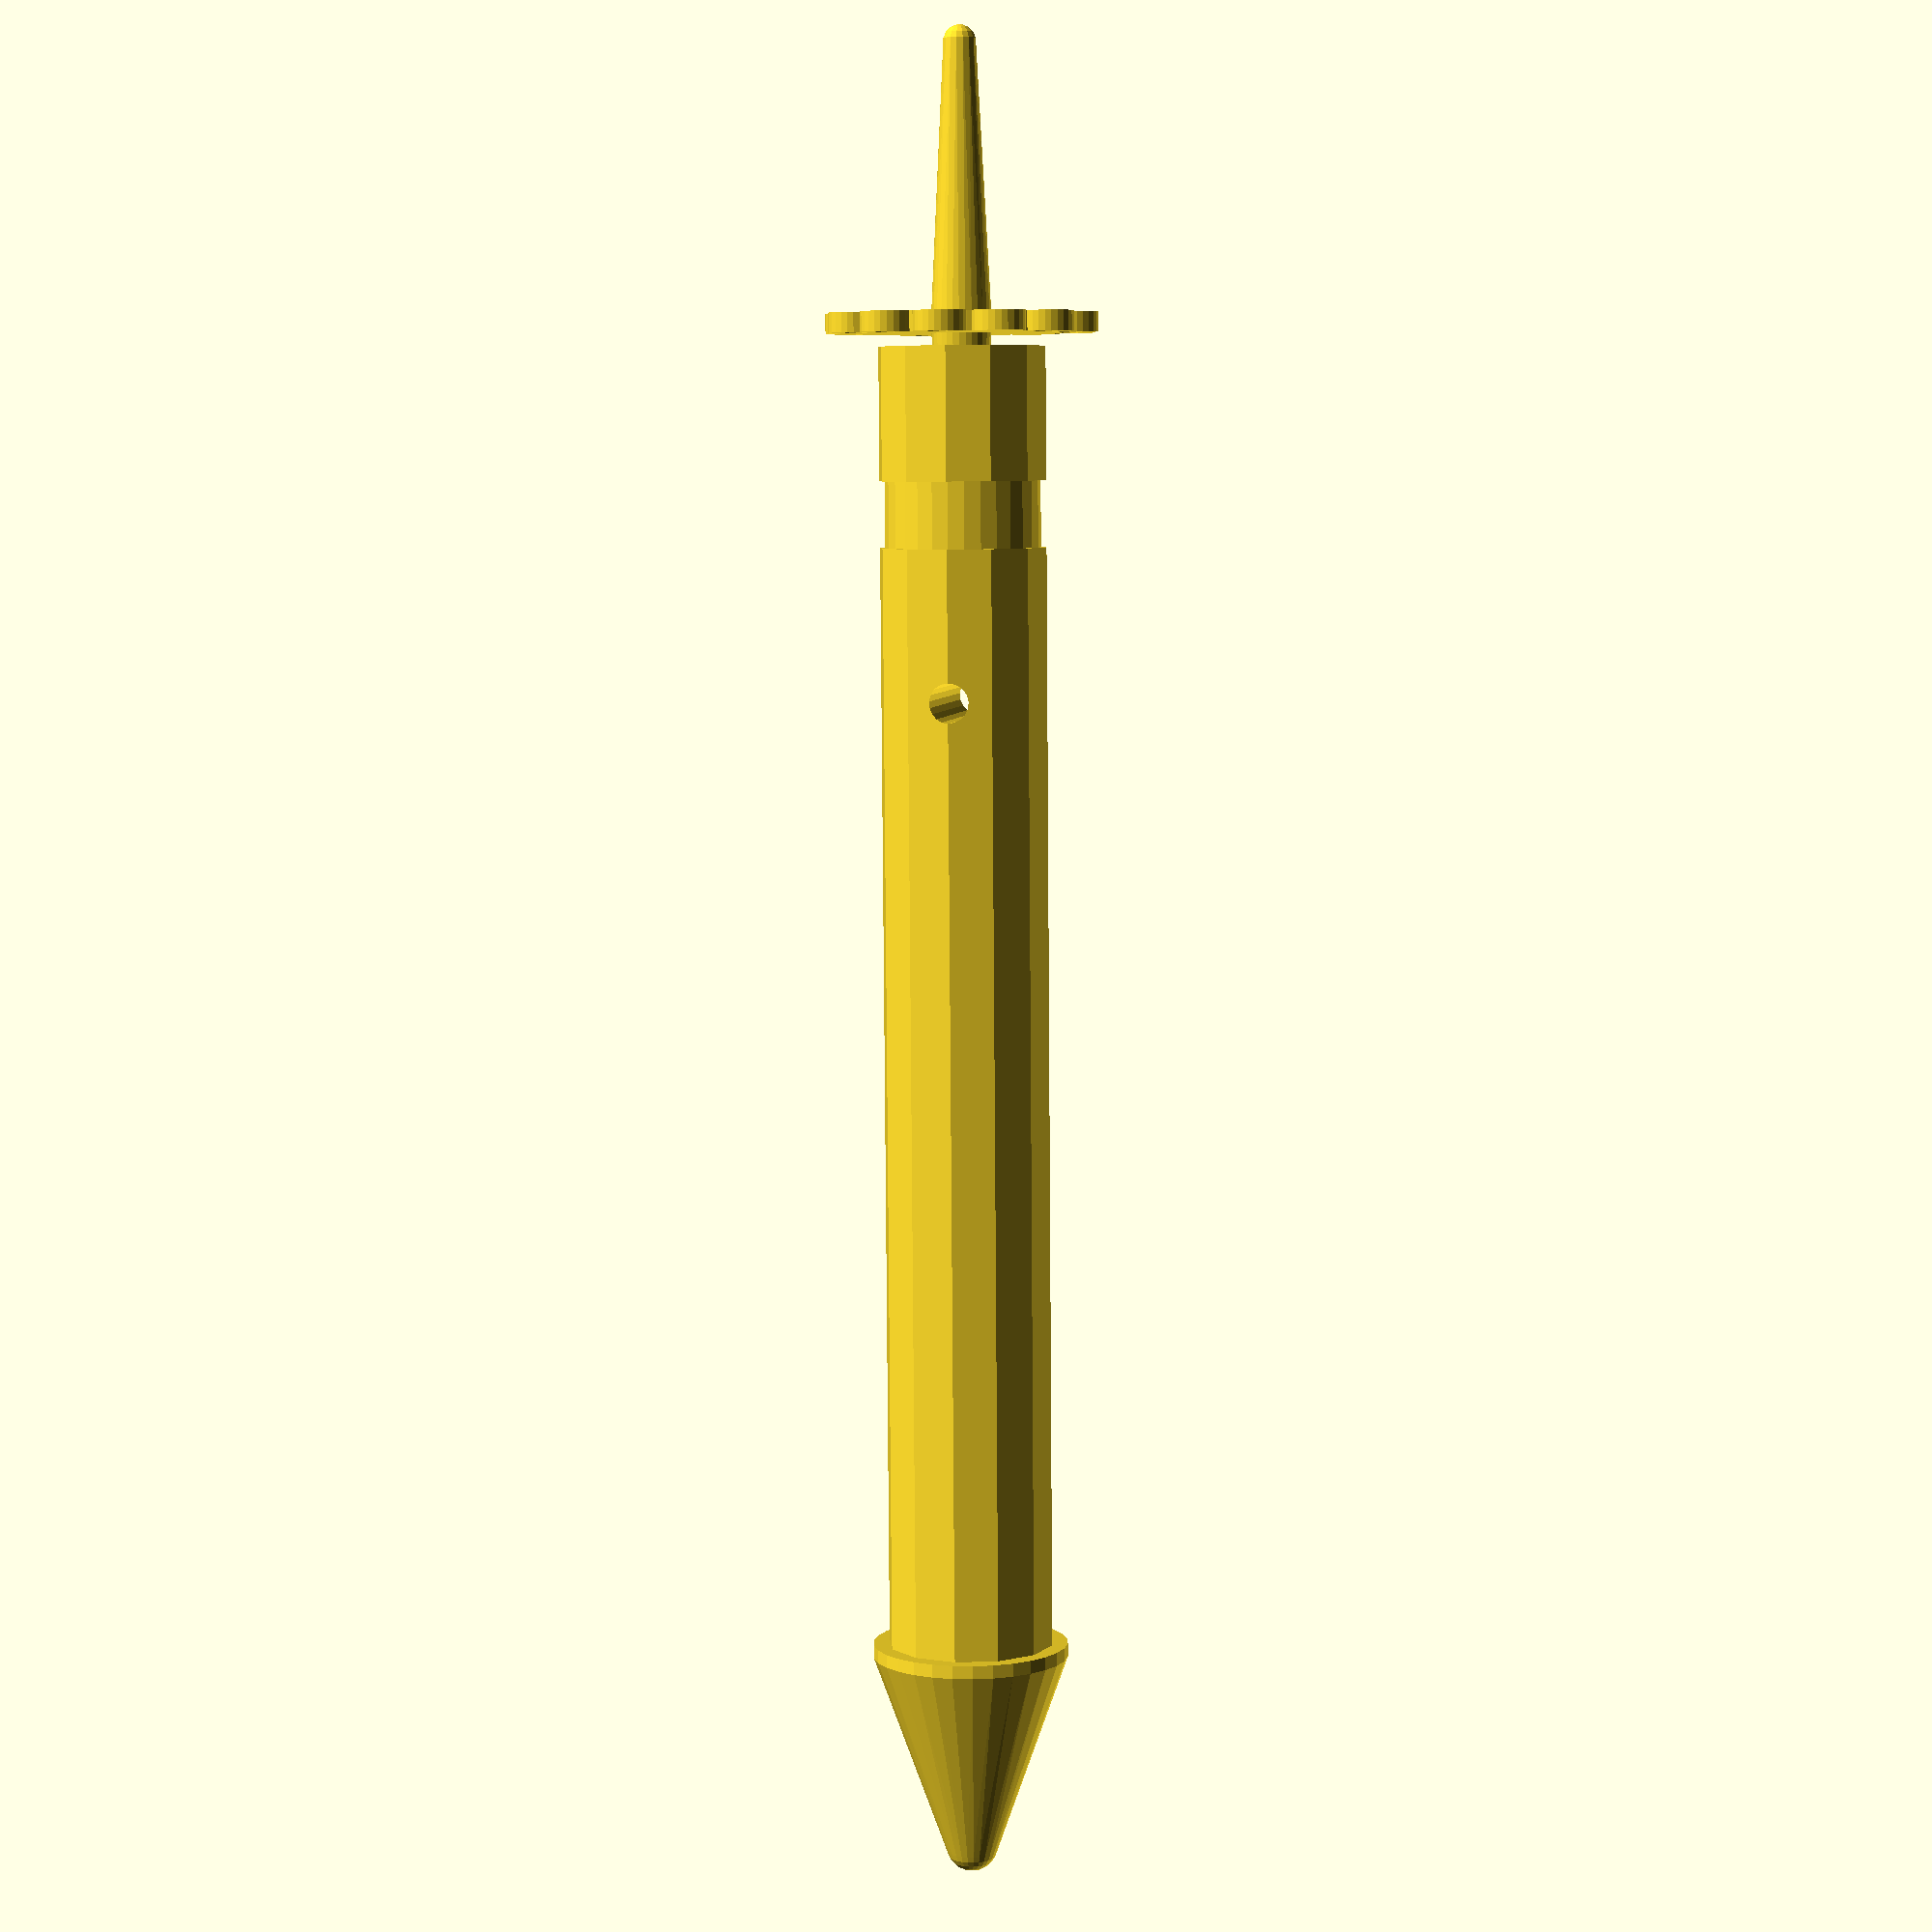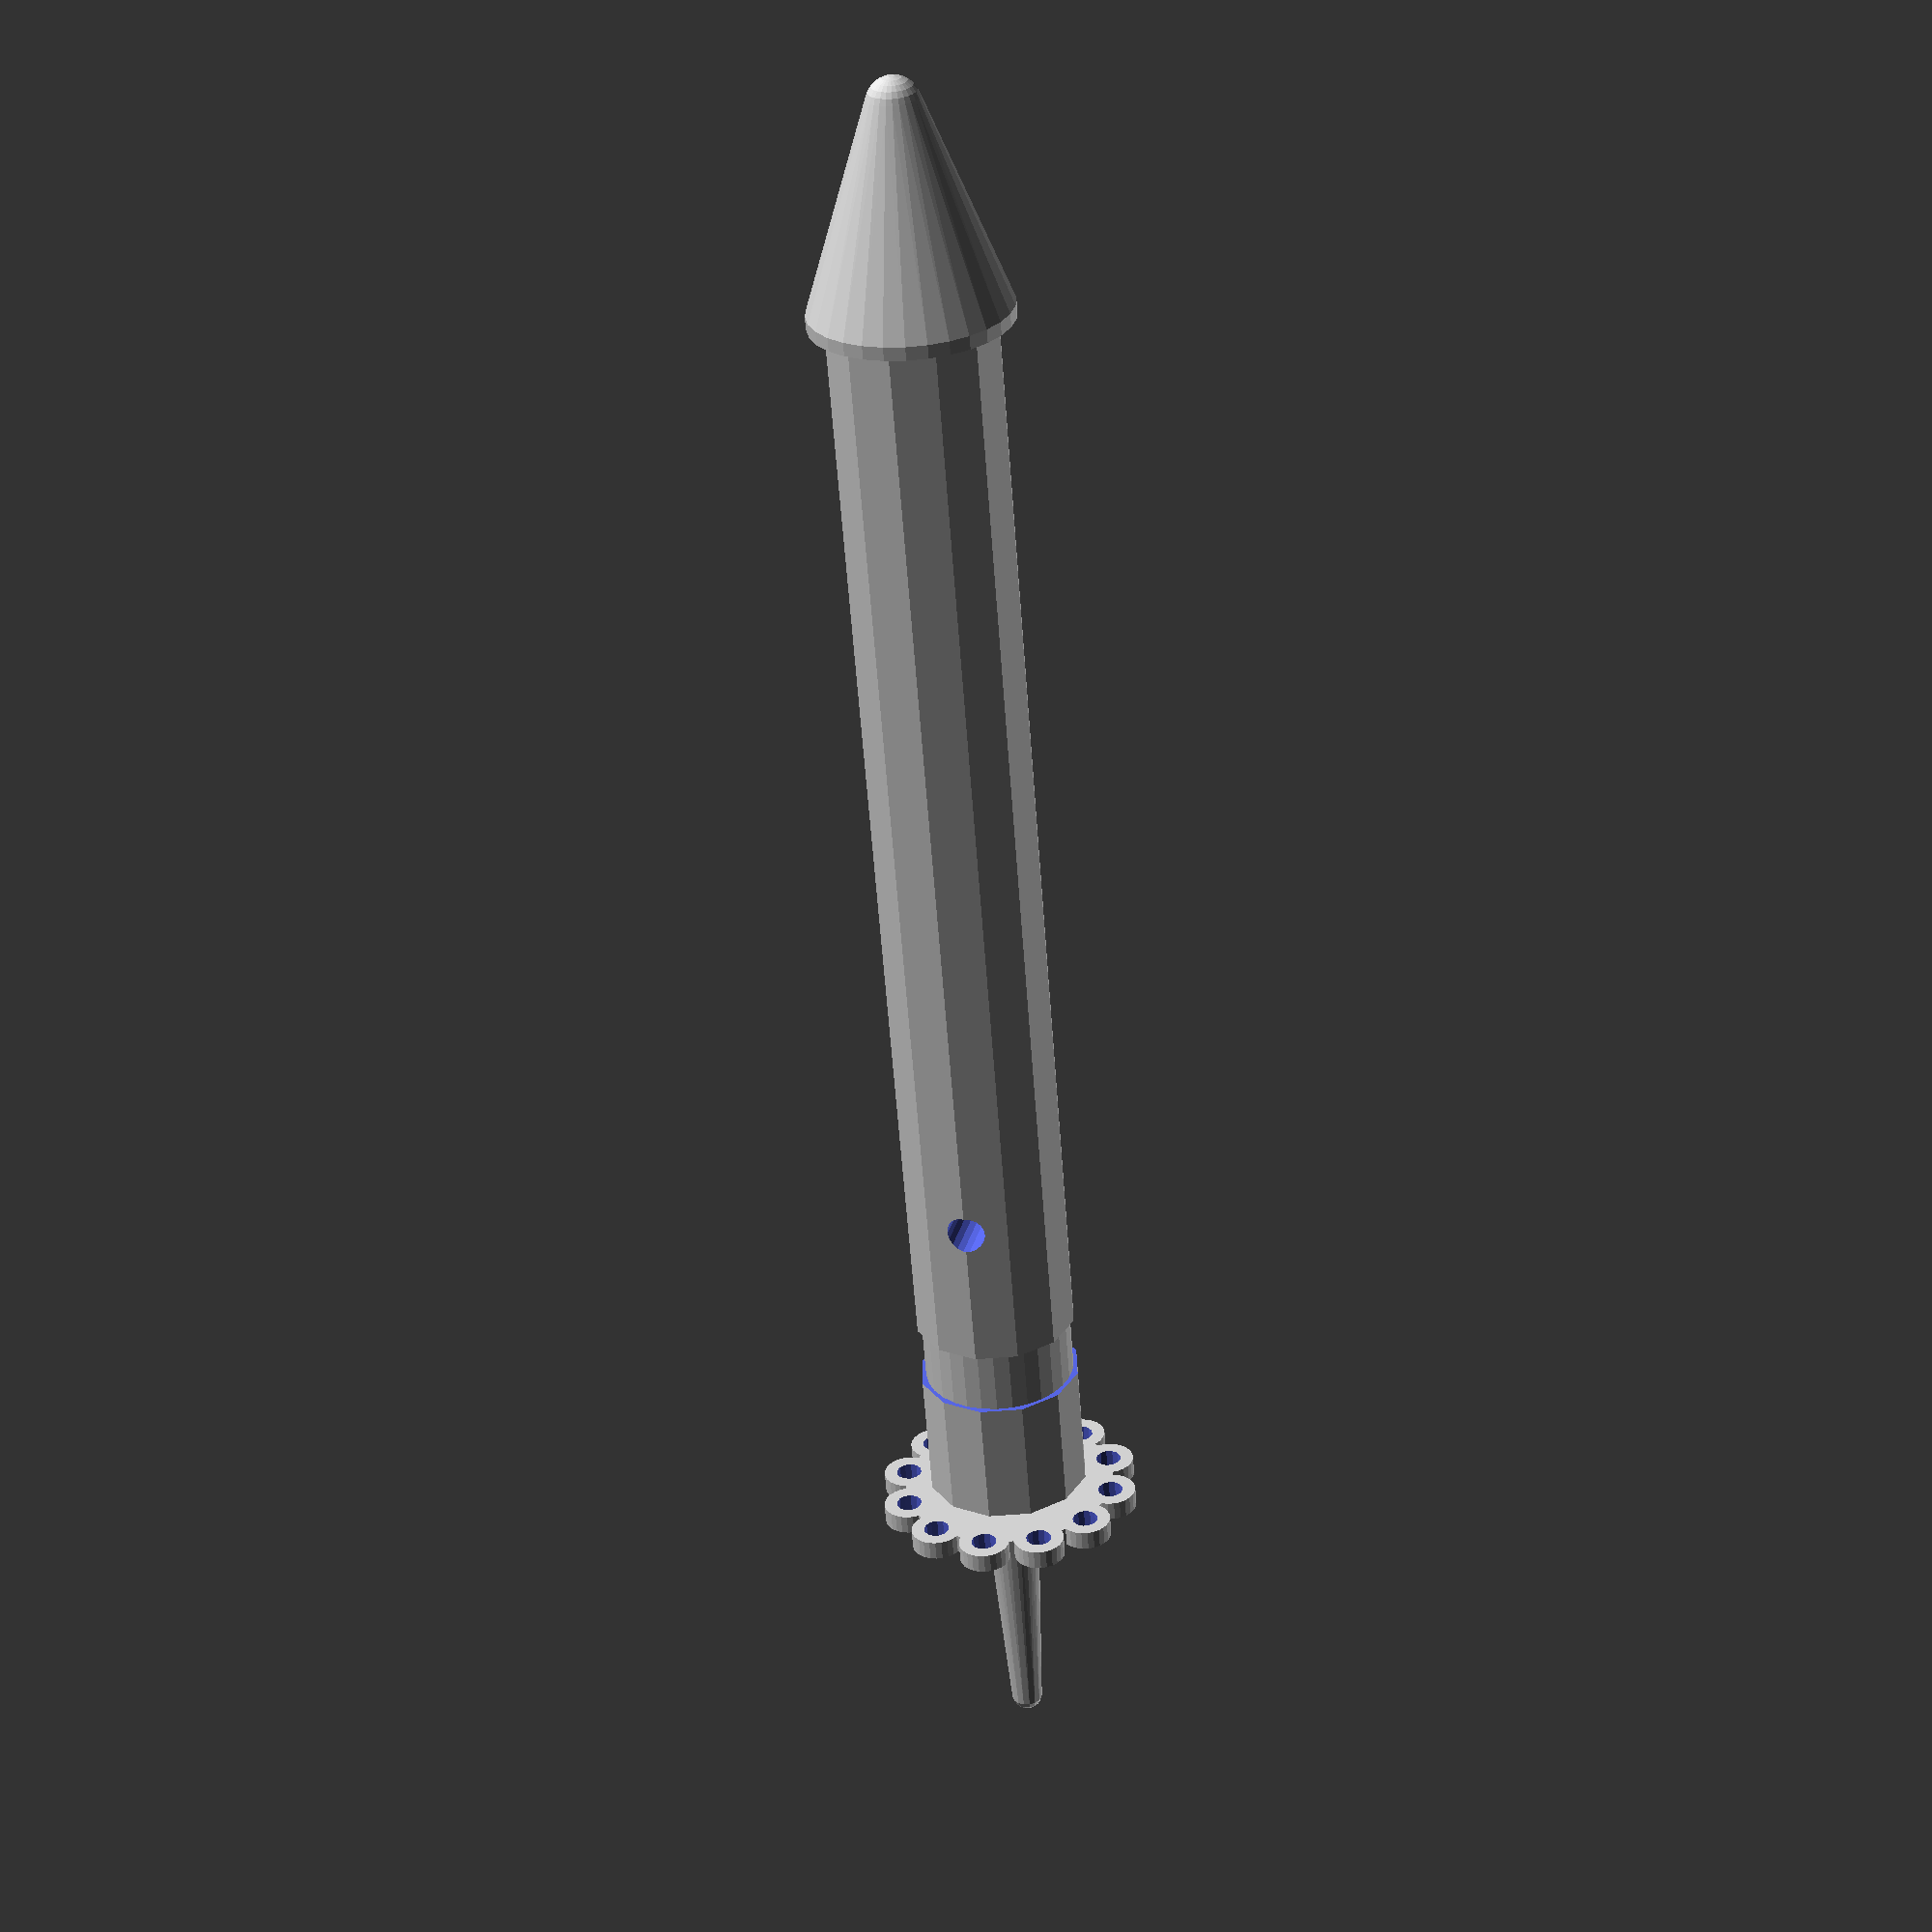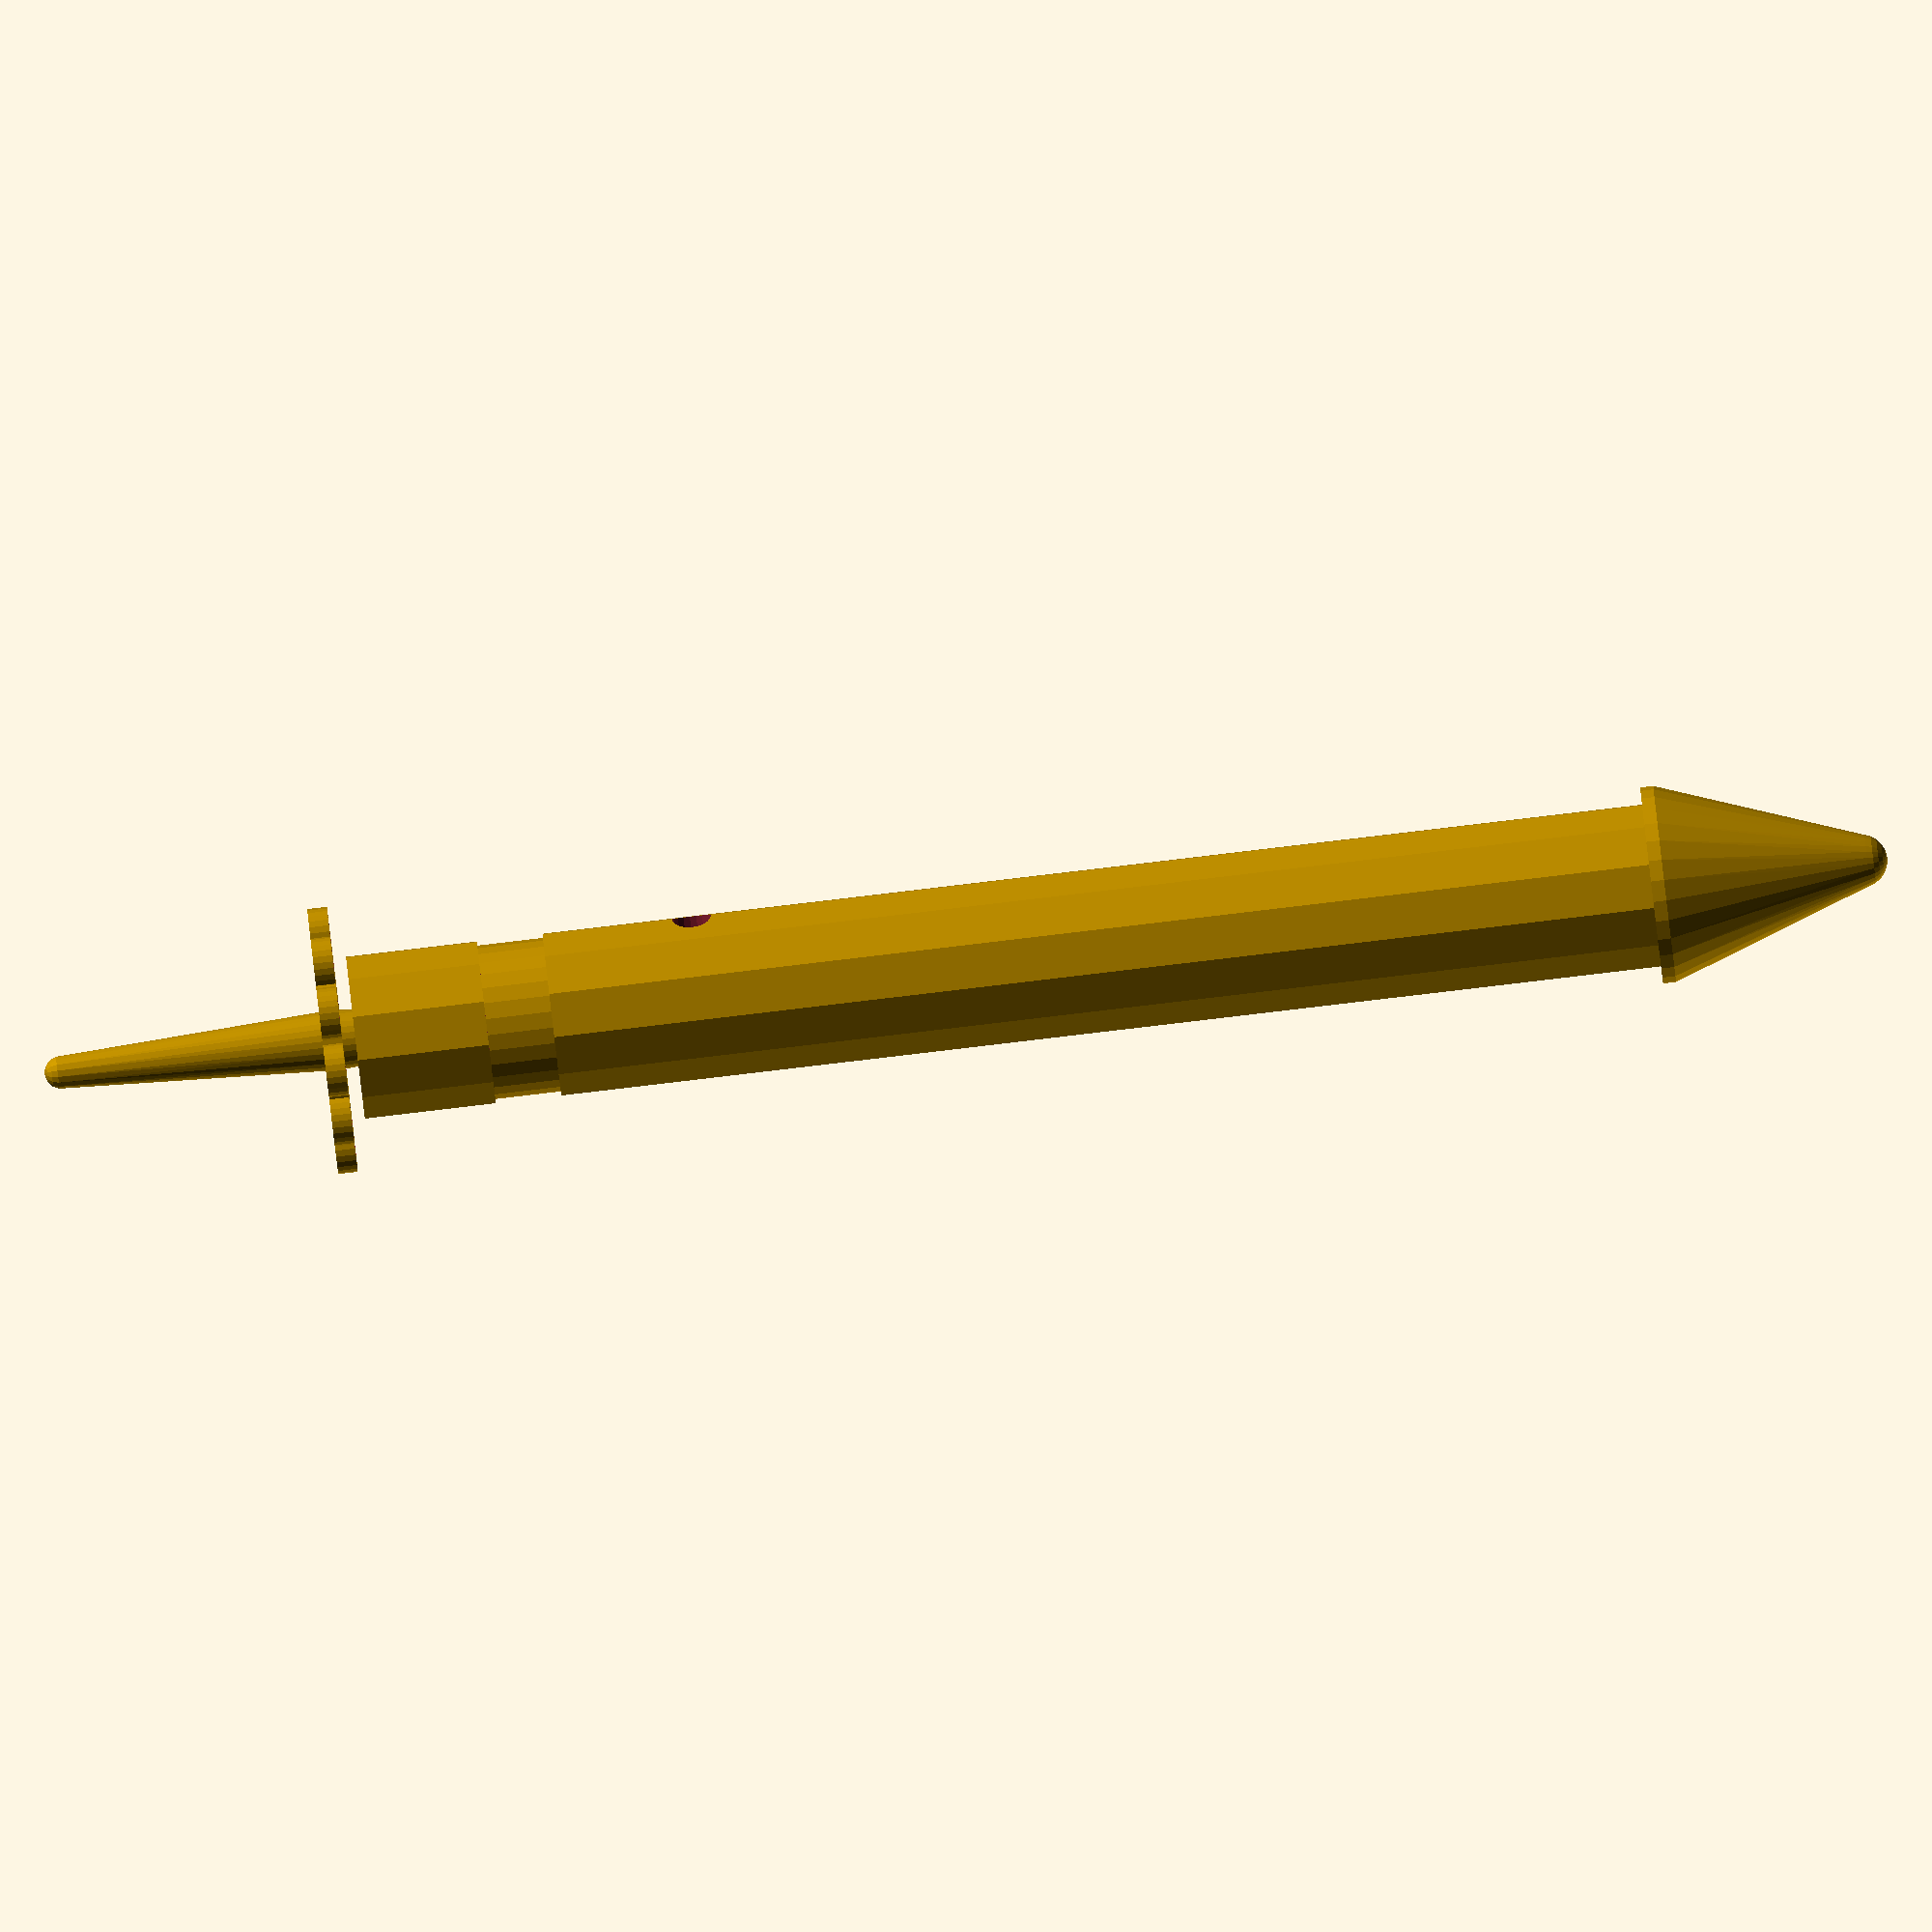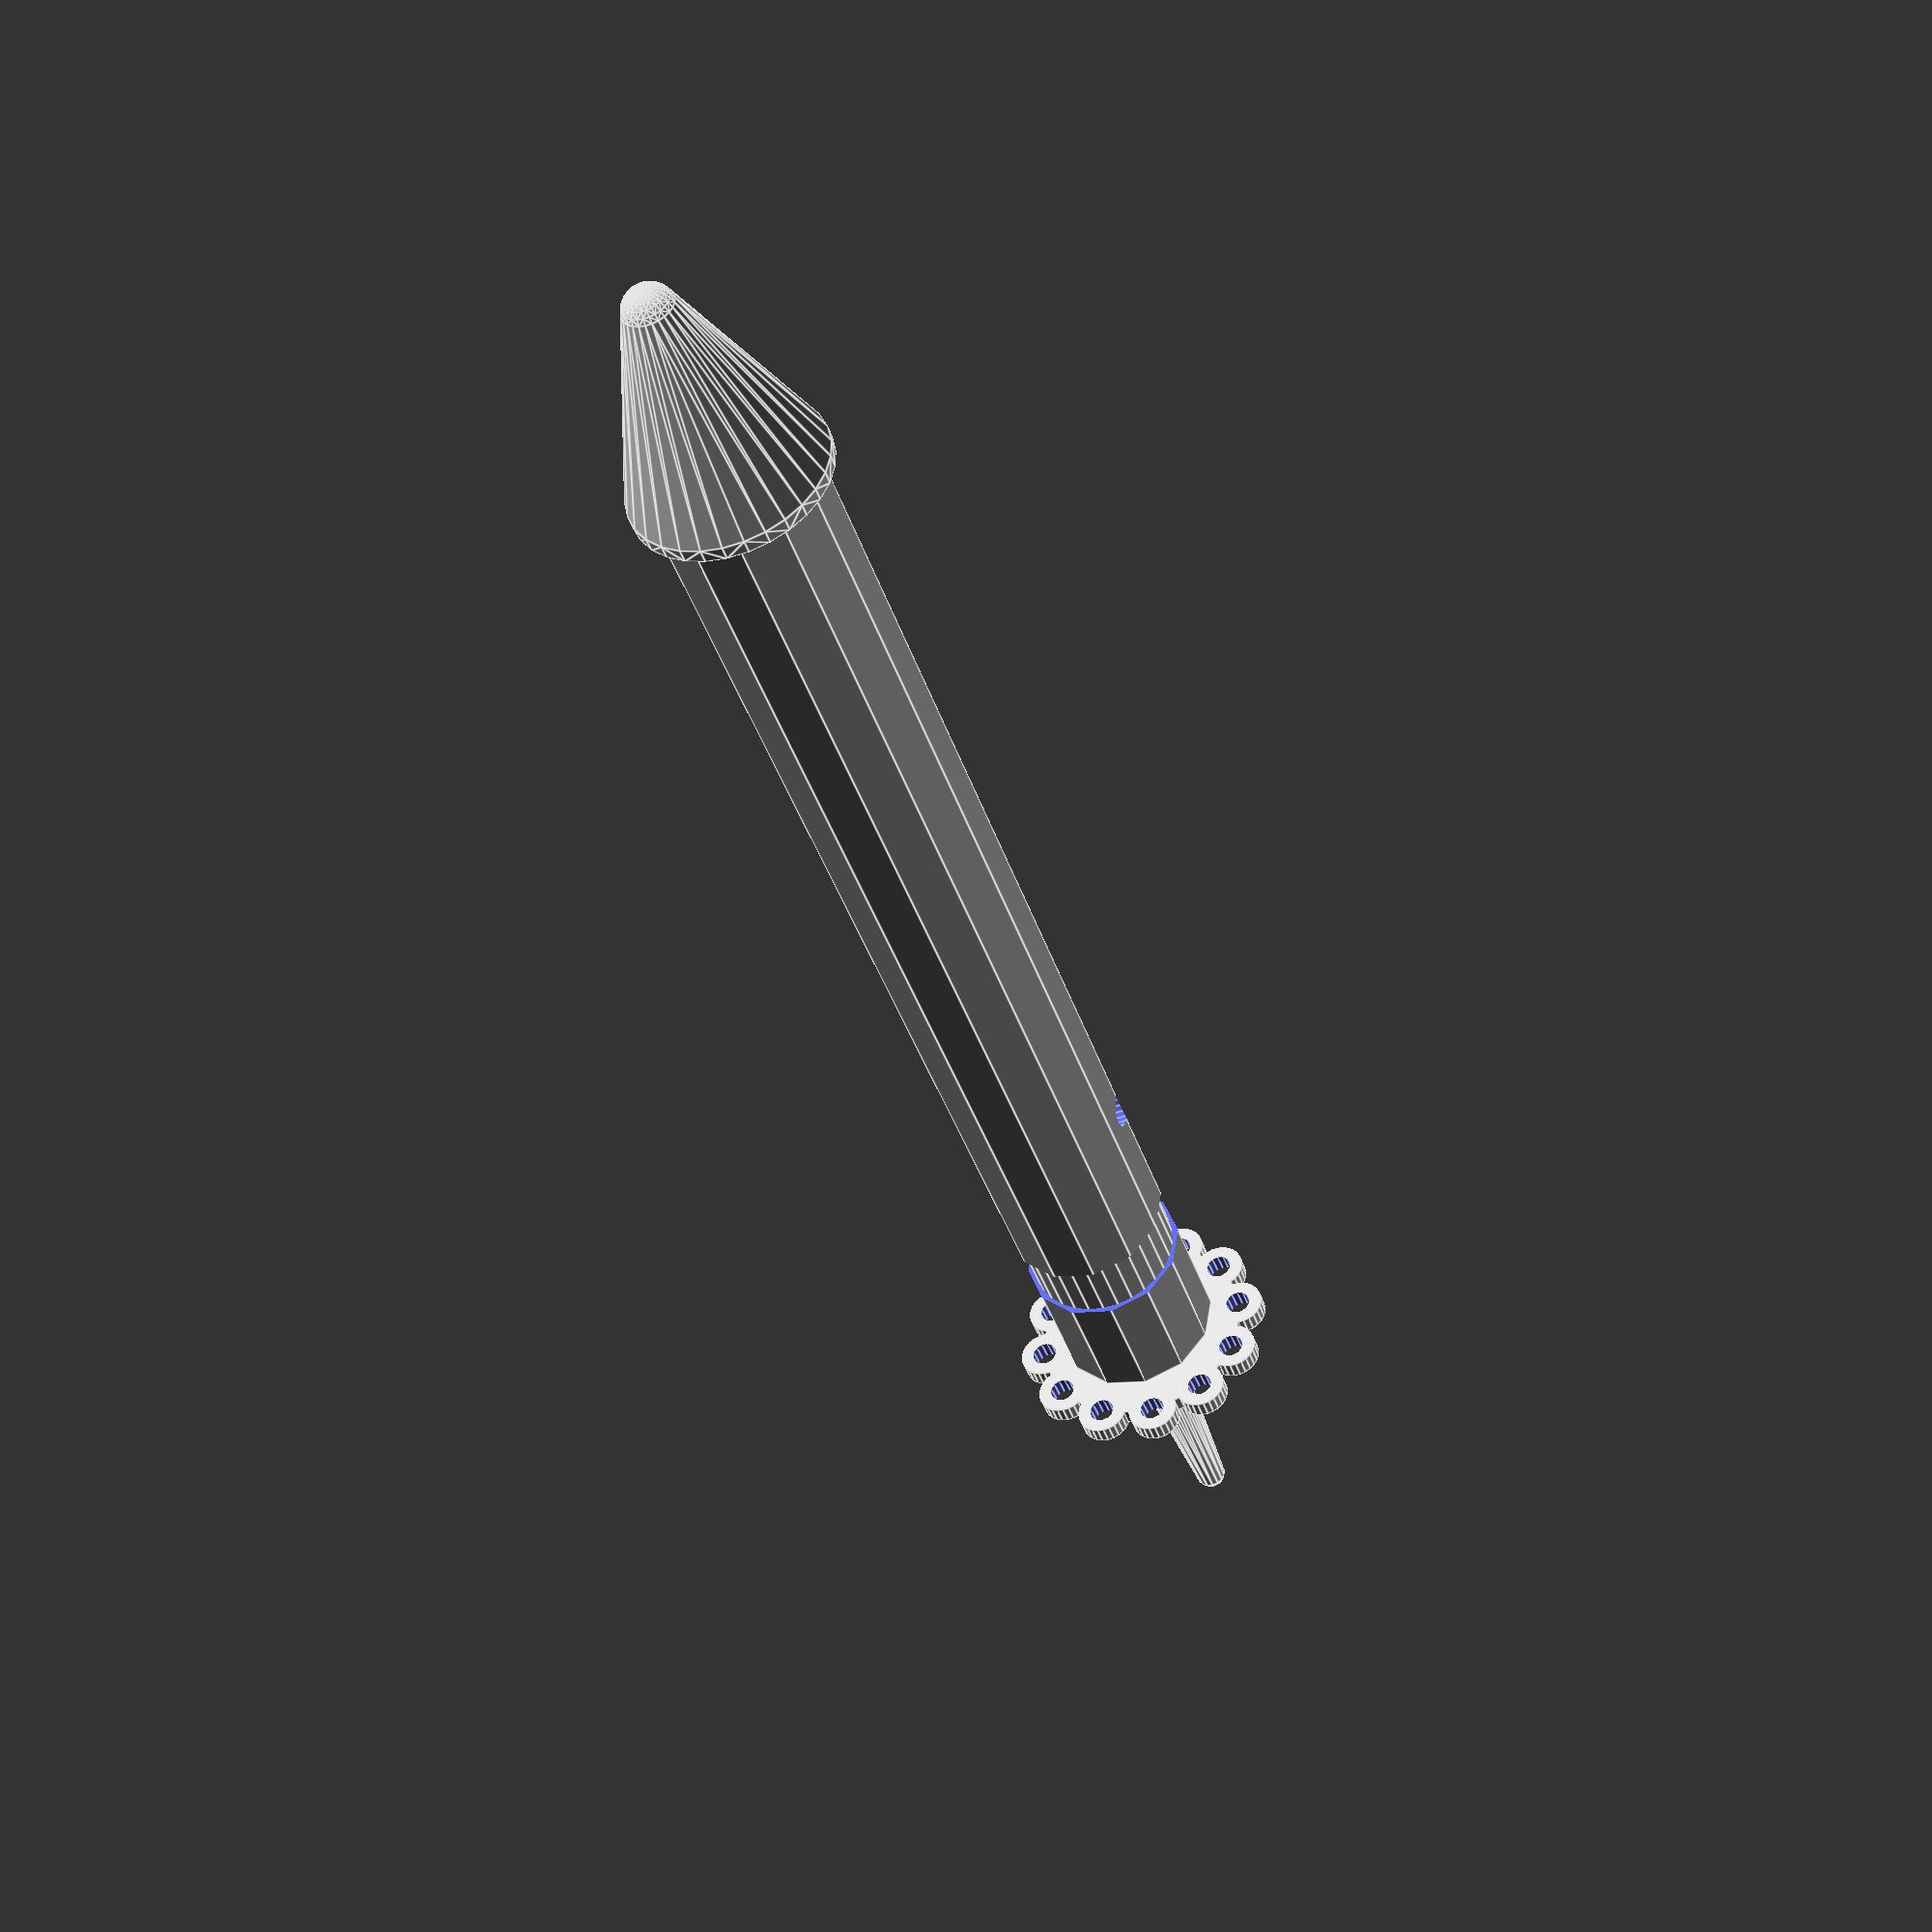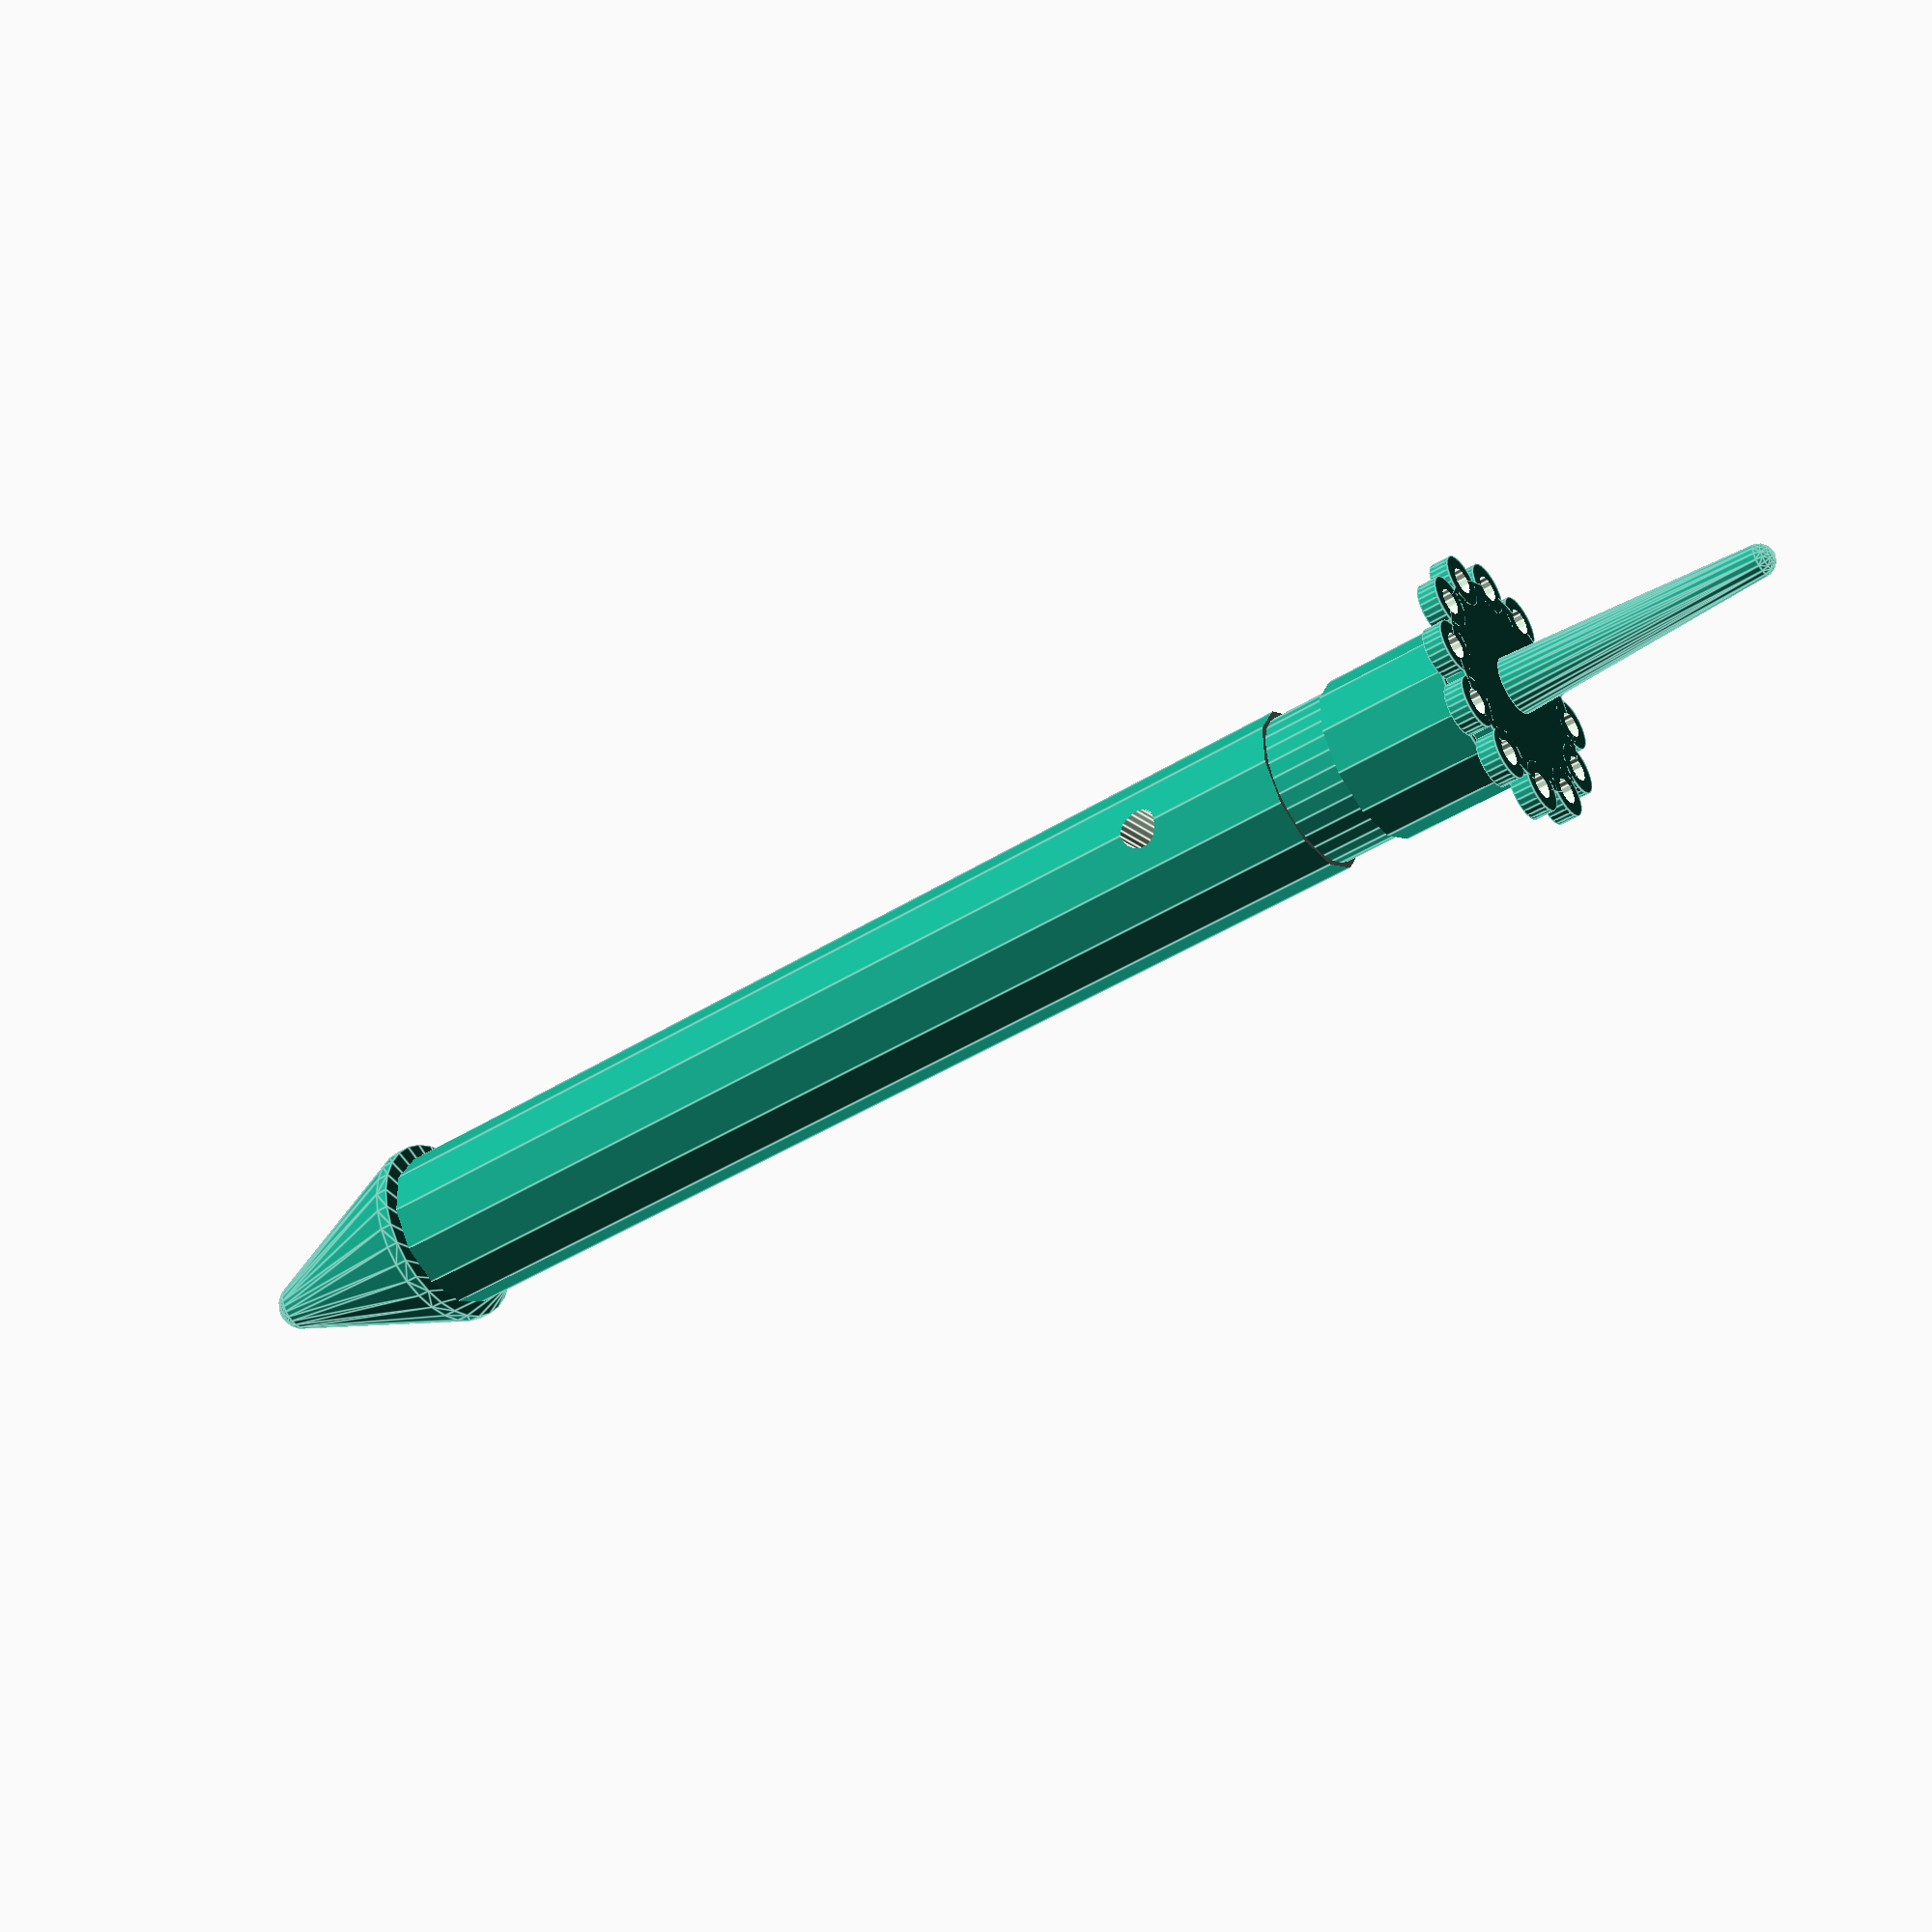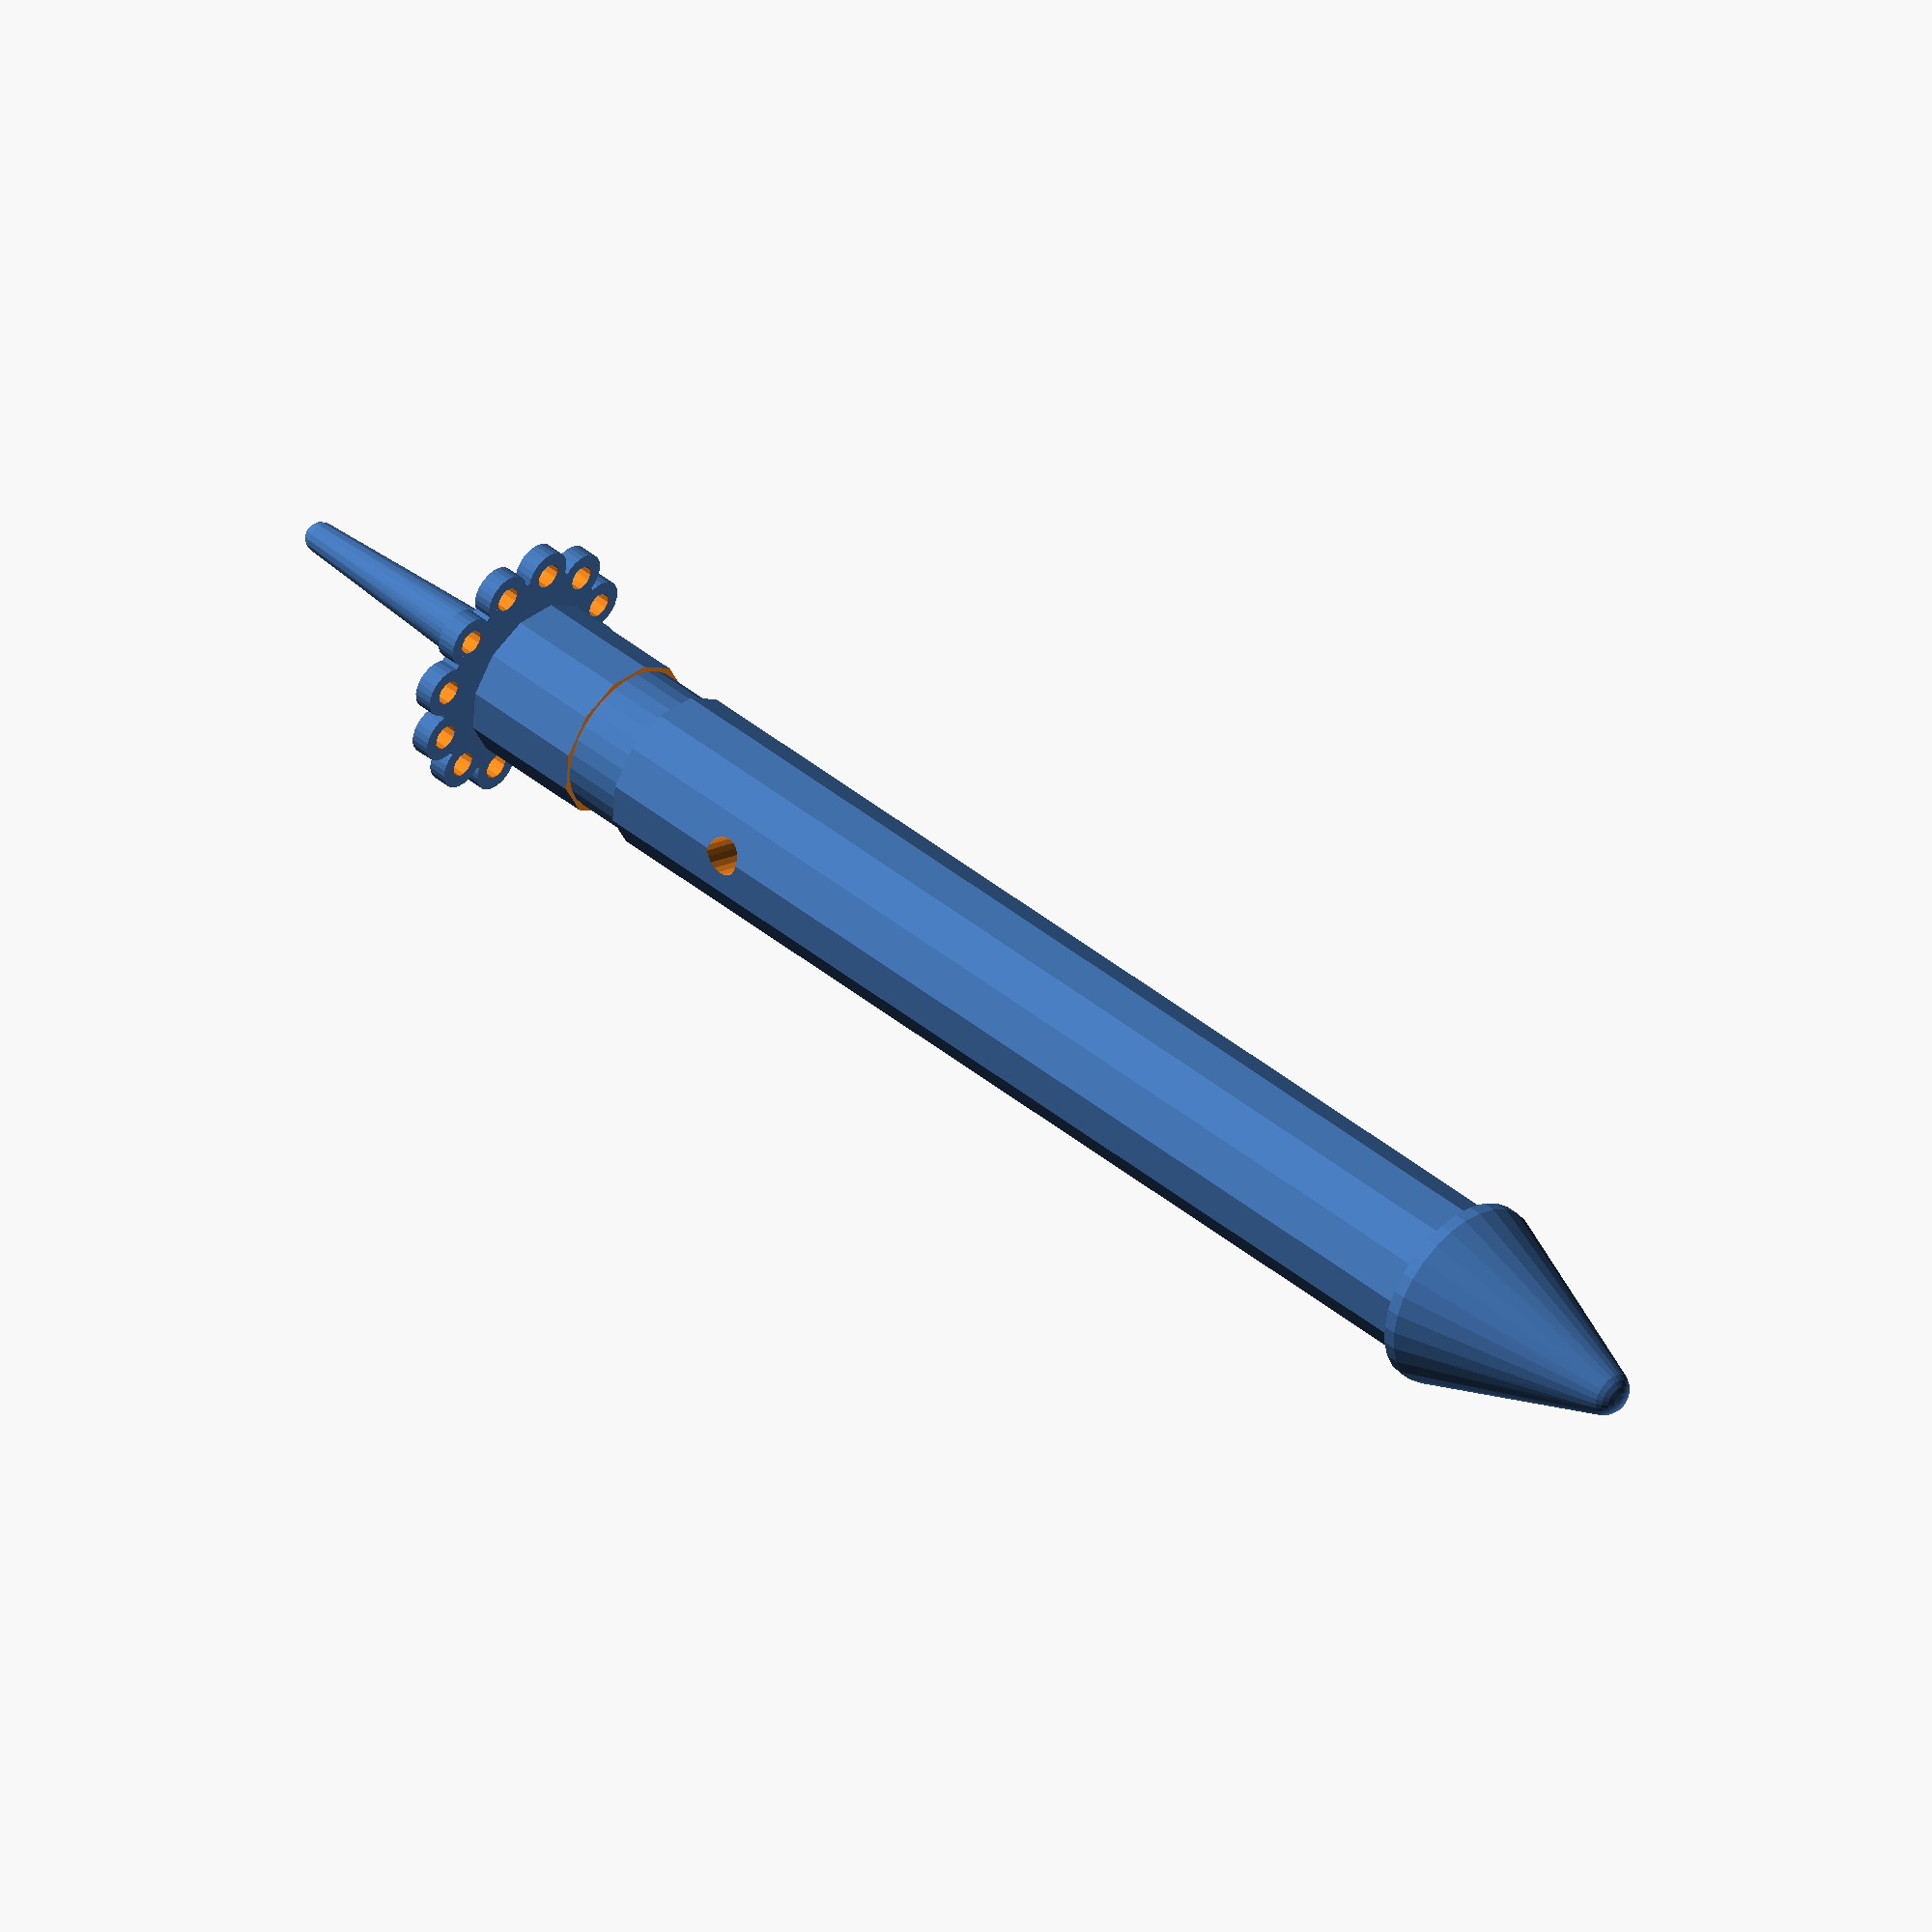
<openscad>
$fs=.5;
diameter_of_rod=12.75;
diameter_of_cone_large=15;
diameter_of_cone_small=2;
diameter_of_starter_hole=3;
diameter_of_dasey_hole=2;
diameter_of_inner_hole=4.5;
diameter_of_dasey_stem_small=2.5;
diameter_of_dasey_stem_large=4.5;
diameter_of_spacer=11.75;
height_of_rod=100;
height_of_cone=15;
height_of_starter_hole=80;
height_of_single_dasey_stem=20;
height_of_spacer=10;
size_of_spacer=5;
wall_thickness=1;
dasey_thickness=1.5;
number_of_dasey_holes=12;

module body(){
	union(){
		difference(){
			cylinder(r=diameter_of_rod/2,h=height_of_rod,$fn=number_of_dasey_holes);
			translate([0,0,height_of_rod-diameter_of_dasey_stem_small-height_of_single_dasey_stem])cylinder(r=diameter_of_inner_hole/2,h=height_of_single_dasey_stem*2);
			translate([0,0,height_of_starter_hole])translate([0,0,-diameter_of_rod/2])rotate([0,90,0])translate([0,0,-diameter_of_rod])cylinder(r=diameter_of_starter_hole/2,h=diameter_of_rod*2);
			difference(){
				translate([0,0,height_of_rod-height_of_spacer-size_of_spacer])cylinder(r=diameter_of_rod,h=size_of_spacer);
				translate([0,0,height_of_rod-height_of_spacer-2*size_of_spacer])cylinder(r=diameter_of_spacer/2,h=3*size_of_spacer);
			}
		}
		hull(){
			cylinder(r=diameter_of_cone_large/2,h=1);
			translate([0,0,-height_of_cone])sphere(r=diameter_of_cone_small);
		}
	}
}

module dasey(){
	union(){
		difference(){
			union(){
				for(dasey_index=[1:number_of_dasey_holes]){
					rotate([0,0,dasey_index*360/number_of_dasey_holes])translate([diameter_of_rod/2+diameter_of_dasey_hole,0,0])cylinder(r=wall_thickness+diameter_of_dasey_hole/2,h=dasey_thickness);
				}
				cylinder(r=diameter_of_rod/2+diameter_of_dasey_hole,h=dasey_thickness);
			}
			for(dasey_index=[1:number_of_dasey_holes]){
				rotate([0,0,dasey_index*360/number_of_dasey_holes])translate([diameter_of_rod/2+diameter_of_dasey_hole,0,-.1])cylinder(r=diameter_of_dasey_hole/2,h=dasey_thickness+2);
			}
		}
		hull(){
			translate([0,0,dasey_thickness+height_of_single_dasey_stem])sphere(r=diameter_of_dasey_stem_small/2);
			cylinder(r=diameter_of_dasey_stem_large/2,h=dasey_thickness);
			translate([0,0,-height_of_single_dasey_stem])sphere(r=diameter_of_dasey_stem_small/2);
		}
	}
}

body();
translate([0,0,height_of_rod+1])dasey();

</openscad>
<views>
elev=83.8 azim=280.9 roll=0.4 proj=p view=solid
elev=240.8 azim=75.7 roll=355.8 proj=p view=wireframe
elev=88.6 azim=14.3 roll=96.7 proj=o view=wireframe
elev=41.4 azim=185.1 roll=197.7 proj=p view=edges
elev=222.3 azim=162.8 roll=232.8 proj=p view=edges
elev=138.4 azim=160.6 roll=45.0 proj=o view=wireframe
</views>
